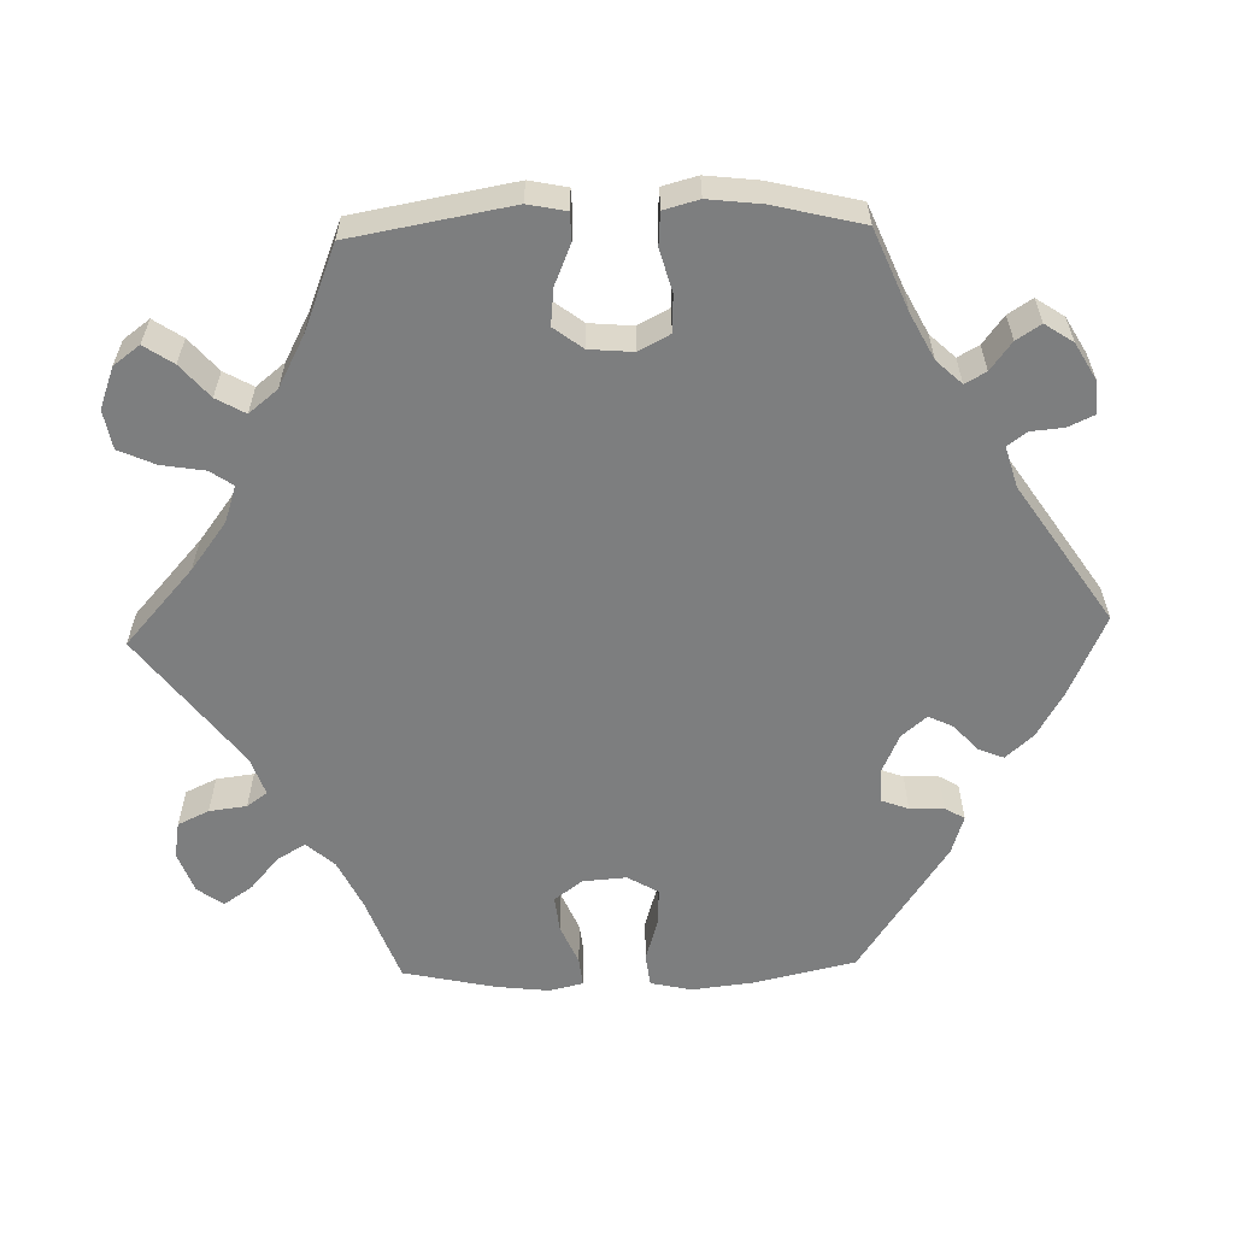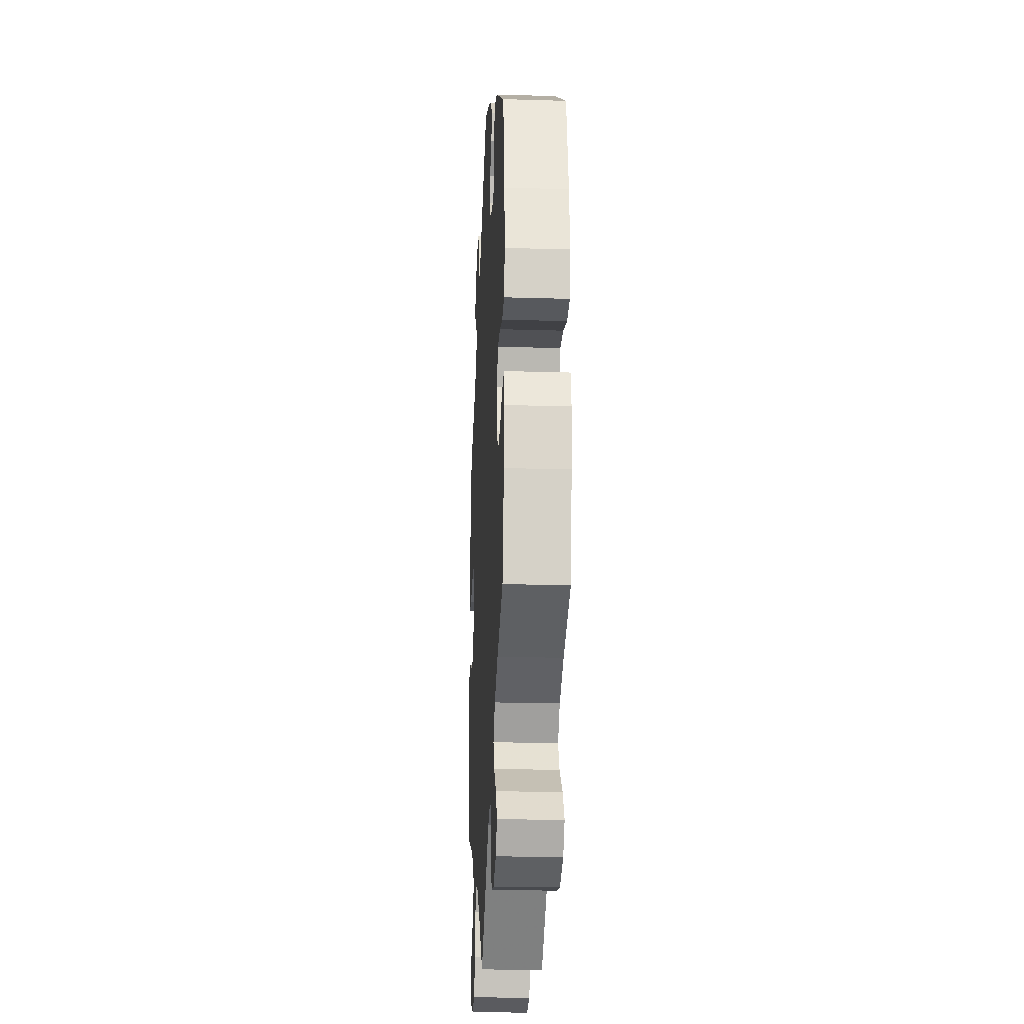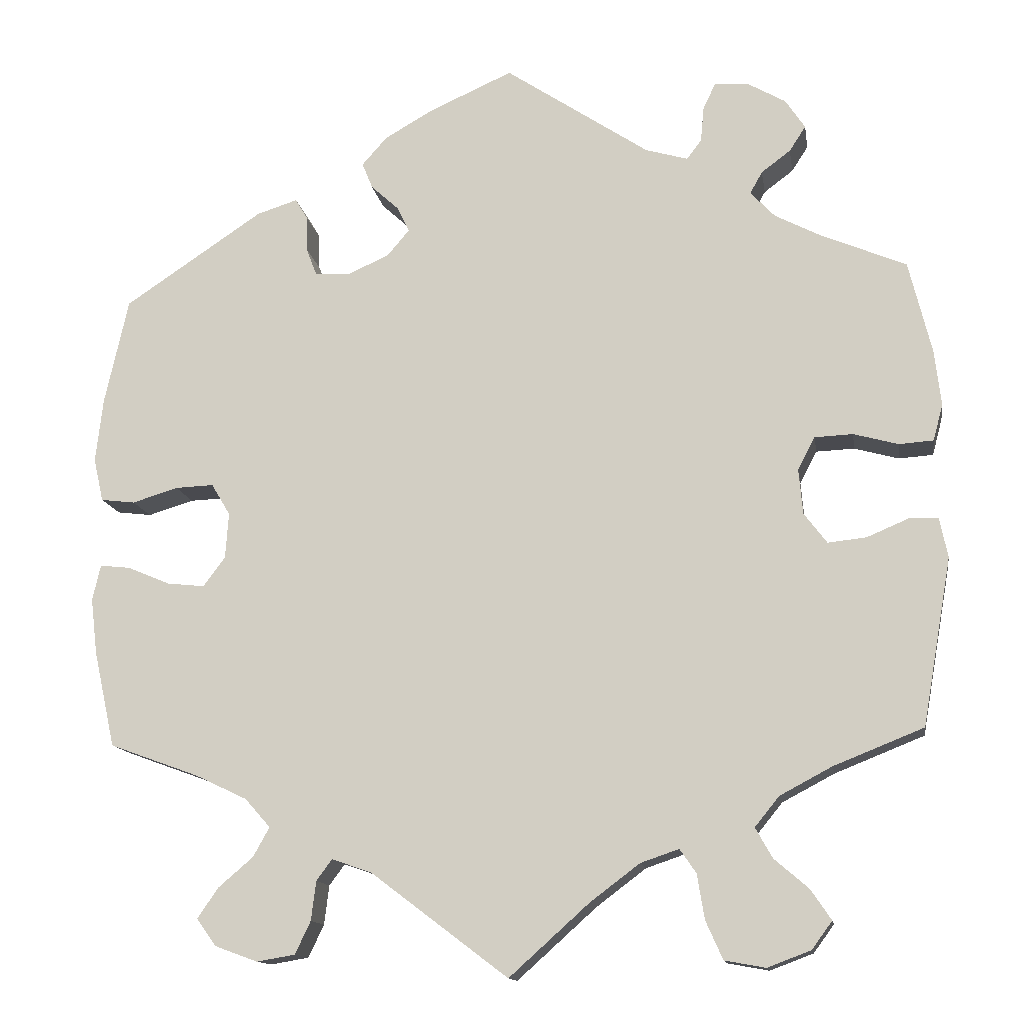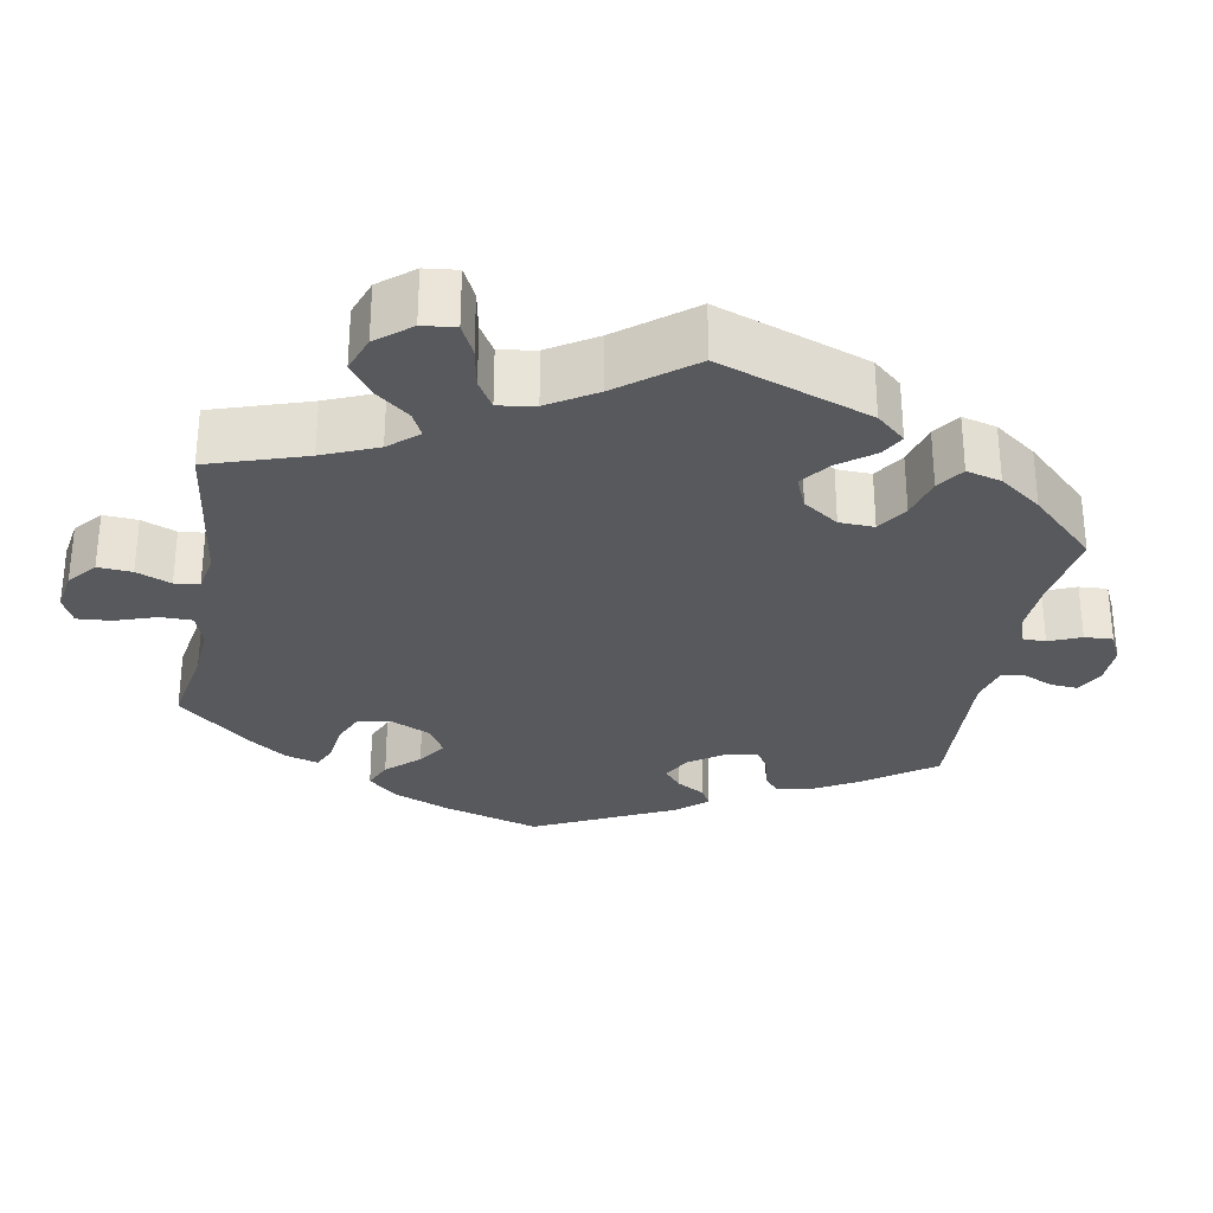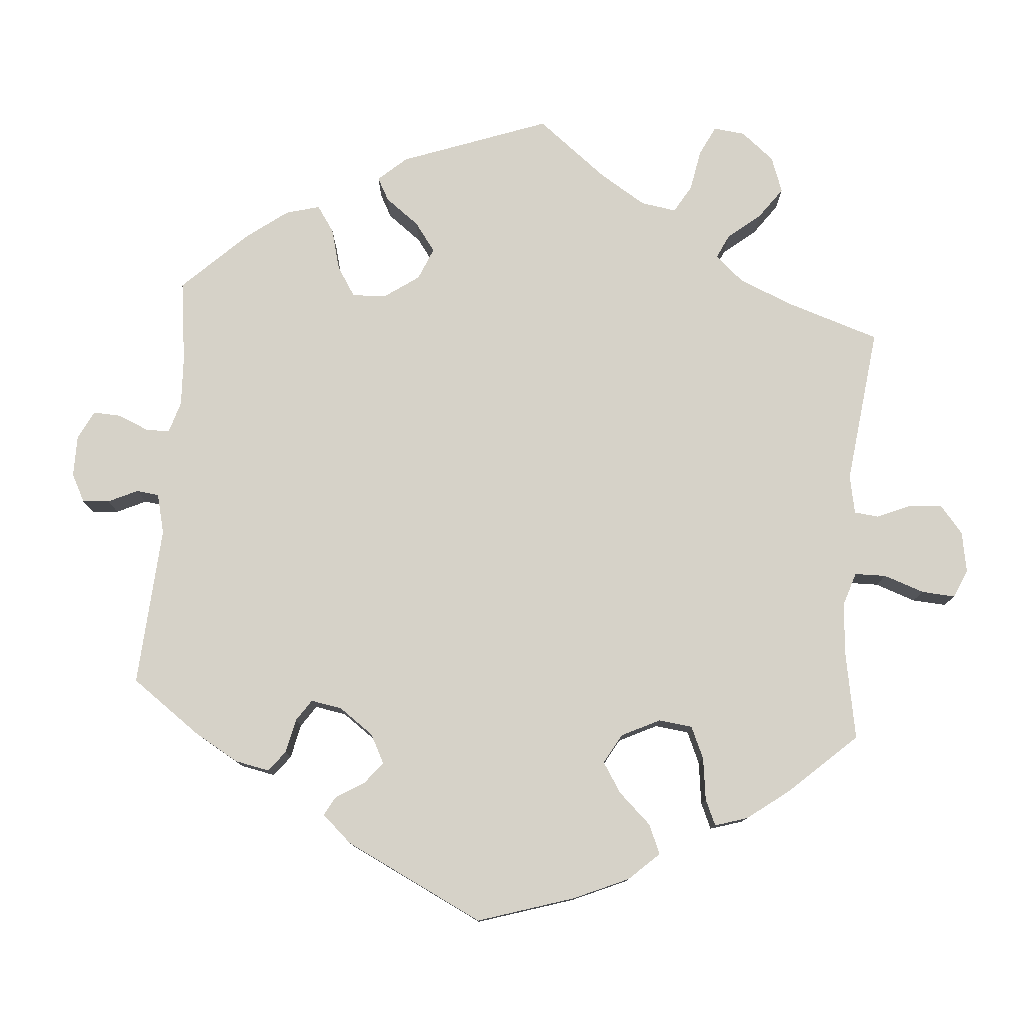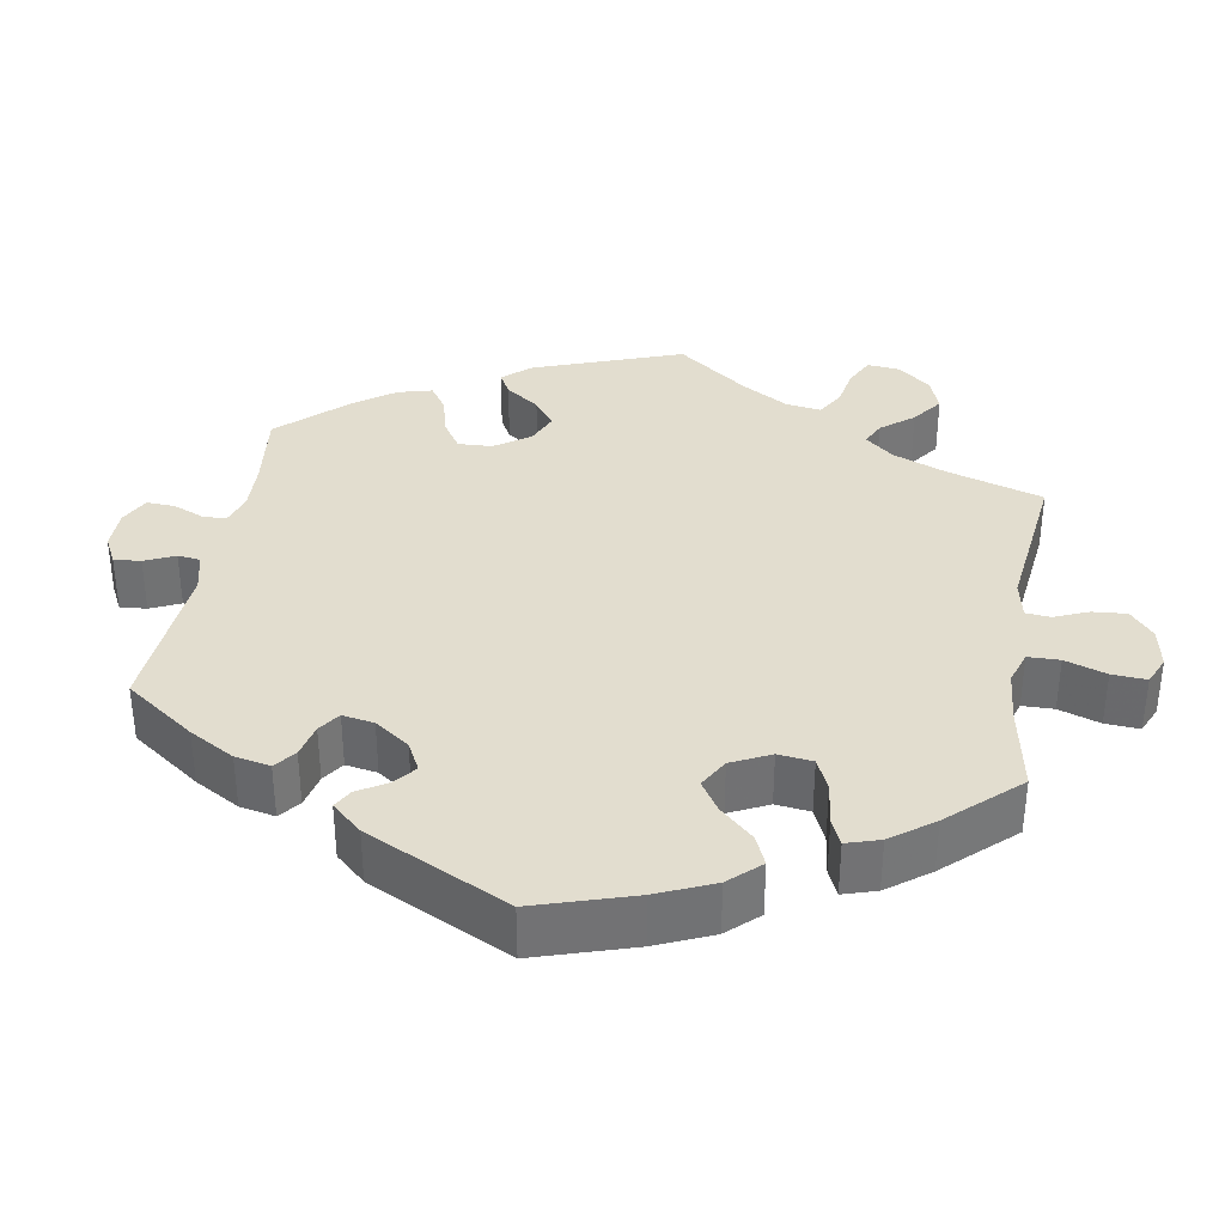
<metadata>
{"format":"obj","ext":"obj","renderer":"f3d","projection":"perspective","resolution":1024,"background":"white","views":[{"elev":-59.3,"azim":-88.3,"up":"+Y"},{"elev":-22.7,"azim":87.1,"up":"+Z"},{"elev":-13.4,"azim":-171.1,"up":"+Z"},{"elev":-29.2,"azim":-130.2,"up":"+Y"},{"elev":77.9,"azim":64.5,"up":"+Y"},{"elev":34.8,"azim":69.6,"up":"+Y"}]}
</metadata>
<code>
v -0.098 0.07 -0.49
v -0.159 0.07 -0.444
v -0.206 0.07 -0.428
v -0.226 0.07 -0.457
v -0.235 0.07 -0.512
v -0.256 0.07 -0.559
v -0.306 0.07 -0.568
v -0.359 0.07 -0.548
v -0.384 0.07 -0.514
v -0.359 0.07 -0.477
v -0.317 0.07 -0.441
v -0.296 0.07 -0.404
v -0.326 0.07 -0.367
v -0.39 0.07 -0.333
v -0.5 0.07 -0.289
v -0.536 0.07 -0.084
v -0.526 0.07 -0.035
v -0.491 0.07 -0.034
v -0.439 0.07 -0.056
v -0.392 0.07 -0.061
v -0.364 0.07 -0.024
v -0.359 0.07 0.032
v -0.38 0.07 0.072
v -0.427 0.07 0.074
v -0.482 0.07 0.059
v -0.524 0.07 0.062
v -0.536 0.07 0.107
v -0.528 0.07 0.175
v -0.5 0.07 0.289
v -0.397 0.07 0.332
v -0.339 0.07 0.362
v -0.309 0.07 0.394
v -0.324 0.07 0.421
v -0.36 0.07 0.448
v -0.38 0.07 0.479
v -0.356 0.07 0.515
v -0.309 0.07 0.542
v -0.267 0.07 0.544
v -0.252 0.07 0.512
v -0.248 0.07 0.469
v -0.23 0.07 0.445
v -0.178 0.07 0.46
v -0.001 0.07 0.578
v 0.102 0.07 0.532
v 0.161 0.07 0.498
v 0.192 0.07 0.463
v 0.179 0.07 0.431
v 0.145 0.07 0.4
v 0.13 0.07 0.369
v 0.157 0.07 0.337
v 0.208 0.07 0.314
v 0.251 0.07 0.316
v 0.264 0.07 0.35
v 0.265 0.07 0.394
v 0.28 0.07 0.419
v 0.33 0.07 0.403
v 0.5 0.07 0.289
v 0.529 0.07 0.159
v 0.538 0.07 0.08
v 0.526 0.07 0.027
v 0.484 0.07 0.022
v 0.428 0.07 0.039
v 0.381 0.07 0.041
v 0.358 0.07 0.002
v 0.362 0.07 -0.054
v 0.389 0.07 -0.09
v 0.435 0.07 -0.085
v 0.487 0.07 -0.063
v 0.524 0.07 -0.059
v 0.534 0.07 -0.103
v 0.526 0.07 -0.171
v 0.5 0.07 -0.289
v 0.39 0.07 -0.329
v 0.327 0.07 -0.359
v 0.296 0.07 -0.394
v 0.316 0.07 -0.43
v 0.359 0.07 -0.467
v 0.384 0.07 -0.504
v 0.36 0.07 -0.537
v 0.308 0.07 -0.556
v 0.261 0.07 -0.548
v 0.242 0.07 -0.508
v 0.236 0.07 -0.46
v 0.217 0.07 -0.434
v 0.168 0.07 -0.451
v 0 0.07 -0.578
v -0.098 0 -0.49
v -0.159 0 -0.444
v -0.206 0 -0.428
v -0.226 0 -0.457
v -0.235 0 -0.512
v -0.256 0 -0.559
v -0.306 0 -0.568
v -0.359 0 -0.548
v -0.384 0 -0.514
v -0.359 0 -0.477
v -0.317 0 -0.441
v -0.296 0 -0.404
v -0.326 0 -0.367
v -0.39 0 -0.333
v -0.5 0 -0.289
v -0.536 0 -0.084
v -0.526 0 -0.035
v -0.491 0 -0.034
v -0.439 0 -0.056
v -0.392 0 -0.061
v -0.364 0 -0.024
v -0.359 0 0.032
v -0.38 0 0.072
v -0.427 0 0.074
v -0.482 0 0.059
v -0.524 0 0.062
v -0.536 0 0.107
v -0.528 0 0.175
v -0.5 0 0.289
v -0.397 0 0.332
v -0.339 0 0.362
v -0.309 0 0.394
v -0.324 0 0.421
v -0.36 0 0.448
v -0.38 0 0.479
v -0.356 0 0.515
v -0.309 0 0.542
v -0.267 0 0.544
v -0.252 0 0.512
v -0.248 0 0.469
v -0.23 0 0.445
v -0.178 0 0.46
v -0.001 0 0.578
v 0.102 0 0.532
v 0.161 0 0.498
v 0.192 0 0.463
v 0.179 0 0.431
v 0.145 0 0.4
v 0.13 0 0.369
v 0.157 0 0.337
v 0.208 0 0.314
v 0.251 0 0.316
v 0.264 0 0.35
v 0.265 0 0.394
v 0.28 0 0.419
v 0.33 0 0.403
v 0.5 0 0.289
v 0.529 0 0.159
v 0.538 0 0.08
v 0.526 0 0.027
v 0.484 0 0.022
v 0.428 0 0.039
v 0.381 0 0.041
v 0.358 0 0.002
v 0.362 0 -0.054
v 0.389 0 -0.09
v 0.435 0 -0.085
v 0.487 0 -0.063
v 0.524 0 -0.059
v 0.534 0 -0.103
v 0.526 0 -0.171
v 0.5 0 -0.289
v 0.39 0 -0.329
v 0.327 0 -0.359
v 0.296 0 -0.394
v 0.316 0 -0.43
v 0.359 0 -0.467
v 0.384 0 -0.504
v 0.36 0 -0.537
v 0.308 0 -0.556
v 0.261 0 -0.548
v 0.242 0 -0.508
v 0.236 0 -0.46
v 0.217 0 -0.434
v 0.168 0 -0.451
v 0 0 -0.578
f 85 86 1
f 84 85 1 2
f 80 81 82 83
f 80 83 84
f 79 80 84
f 76 77 78 79
f 75 76 79 84
f 74 75 84 2
f 70 71 72 73
f 67 68 69 70
f 66 67 70 73
f 65 66 73 74
f 59 60 61 62
f 59 62 63
f 58 59 63
f 57 58 63
f 56 57 63 64
f 53 54 55 56
f 52 53 56 64
f 45 46 47 48
f 45 48 49
f 42 43 44 45
f 41 42 45 49
f 37 38 39 40
f 37 40 41
f 36 37 41
f 33 34 35 36
f 32 33 36 41
f 31 32 41 49
f 27 28 29 30
f 24 25 26 27
f 23 24 27 30
f 22 23 30 31
f 16 17 18 19
f 14 15 16 19
f 13 14 19 20
f 12 13 20 21
f 8 9 10 11
f 8 11 12
f 7 8 12
f 4 5 6 7
f 3 4 7 12
f 65 74 2 3
f 51 52 64 65
f 50 51 65 3
f 22 31 49 50
f 21 22 50
f 3 12 21 50
f 87 172 171
f 88 87 171 170
f 169 168 167 166
f 170 169 166
f 170 166 165
f 165 164 163 162
f 170 165 162 161
f 88 170 161 160
f 159 158 157 156
f 156 155 154 153
f 159 156 153 152
f 160 159 152 151
f 148 147 146 145
f 149 148 145
f 149 145 144
f 149 144 143
f 150 149 143 142
f 142 141 140 139
f 150 142 139 138
f 134 133 132 131
f 135 134 131
f 131 130 129 128
f 135 131 128 127
f 126 125 124 123
f 127 126 123
f 127 123 122
f 122 121 120 119
f 127 122 119 118
f 135 127 118 117
f 116 115 114 113
f 113 112 111 110
f 116 113 110 109
f 117 116 109 108
f 105 104 103 102
f 105 102 101 100
f 106 105 100 99
f 107 106 99 98
f 97 96 95 94
f 98 97 94
f 98 94 93
f 93 92 91 90
f 98 93 90 89
f 89 88 160 151
f 151 150 138 137
f 89 151 137 136
f 136 135 117 108
f 136 108 107
f 136 107 98 89
f 1 87 88 2
f 2 88 89 3
f 3 89 90 4
f 4 90 91 5
f 5 91 92 6
f 6 92 93 7
f 7 93 94 8
f 8 94 95 9
f 9 95 96 10
f 10 96 97 11
f 11 97 98 12
f 12 98 99 13
f 13 99 100 14
f 14 100 101 15
f 15 101 102 16
f 16 102 103 17
f 17 103 104 18
f 18 104 105 19
f 19 105 106 20
f 20 106 107 21
f 21 107 108 22
f 22 108 109 23
f 23 109 110 24
f 24 110 111 25
f 25 111 112 26
f 26 112 113 27
f 27 113 114 28
f 28 114 115 29
f 29 115 116 30
f 30 116 117 31
f 31 117 118 32
f 32 118 119 33
f 33 119 120 34
f 34 120 121 35
f 35 121 122 36
f 36 122 123 37
f 37 123 124 38
f 38 124 125 39
f 39 125 126 40
f 40 126 127 41
f 41 127 128 42
f 42 128 129 43
f 43 129 130 44
f 44 130 131 45
f 45 131 132 46
f 46 132 133 47
f 47 133 134 48
f 48 134 135 49
f 49 135 136 50
f 50 136 137 51
f 51 137 138 52
f 52 138 139 53
f 53 139 140 54
f 54 140 141 55
f 55 141 142 56
f 56 142 143 57
f 57 143 144 58
f 58 144 145 59
f 59 145 146 60
f 60 146 147 61
f 61 147 148 62
f 62 148 149 63
f 63 149 150 64
f 64 150 151 65
f 65 151 152 66
f 66 152 153 67
f 67 153 154 68
f 68 154 155 69
f 69 155 156 70
f 70 156 157 71
f 71 157 158 72
f 72 158 159 73
f 73 159 160 74
f 74 160 161 75
f 75 161 162 76
f 76 162 163 77
f 77 163 164 78
f 78 164 165 79
f 79 165 166 80
f 80 166 167 81
f 81 167 168 82
f 82 168 169 83
f 83 169 170 84
f 84 170 171 85
f 85 171 172 86
f 86 172 87 1

</code>
